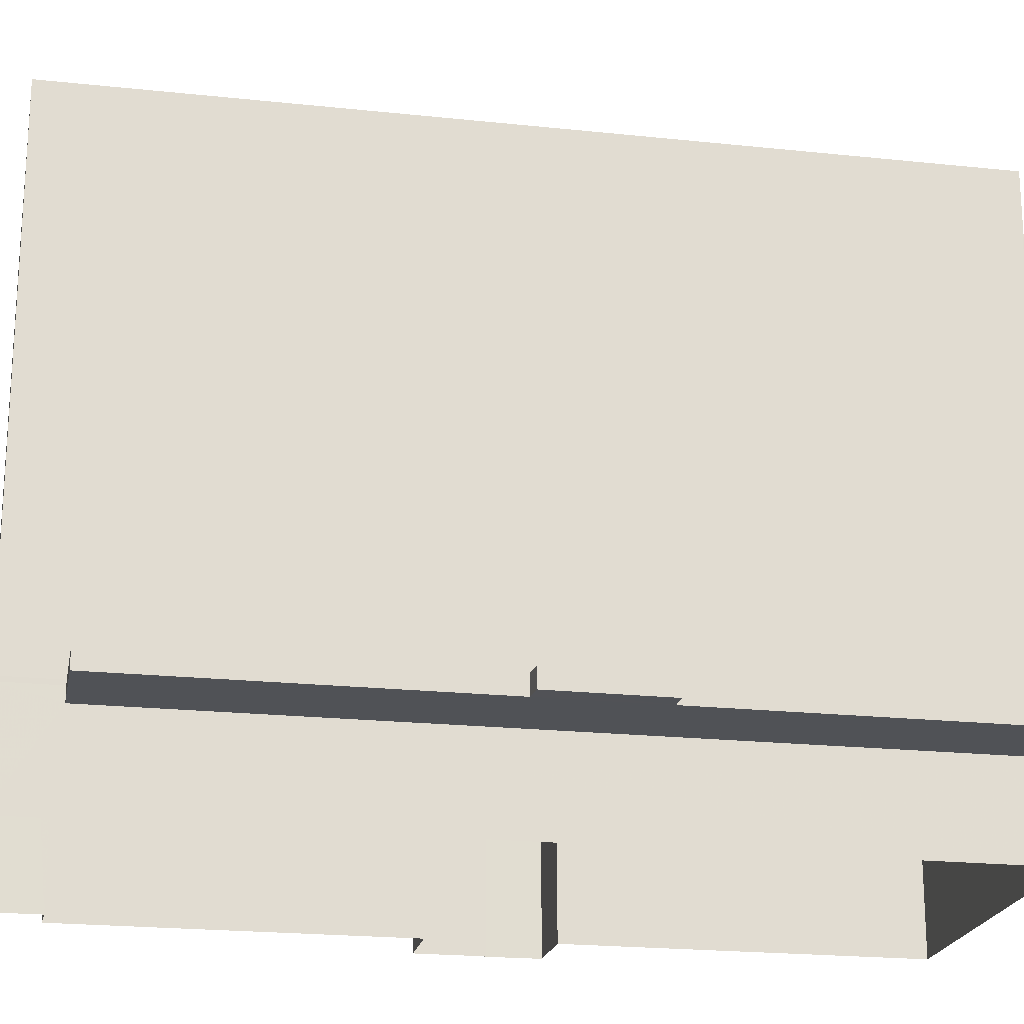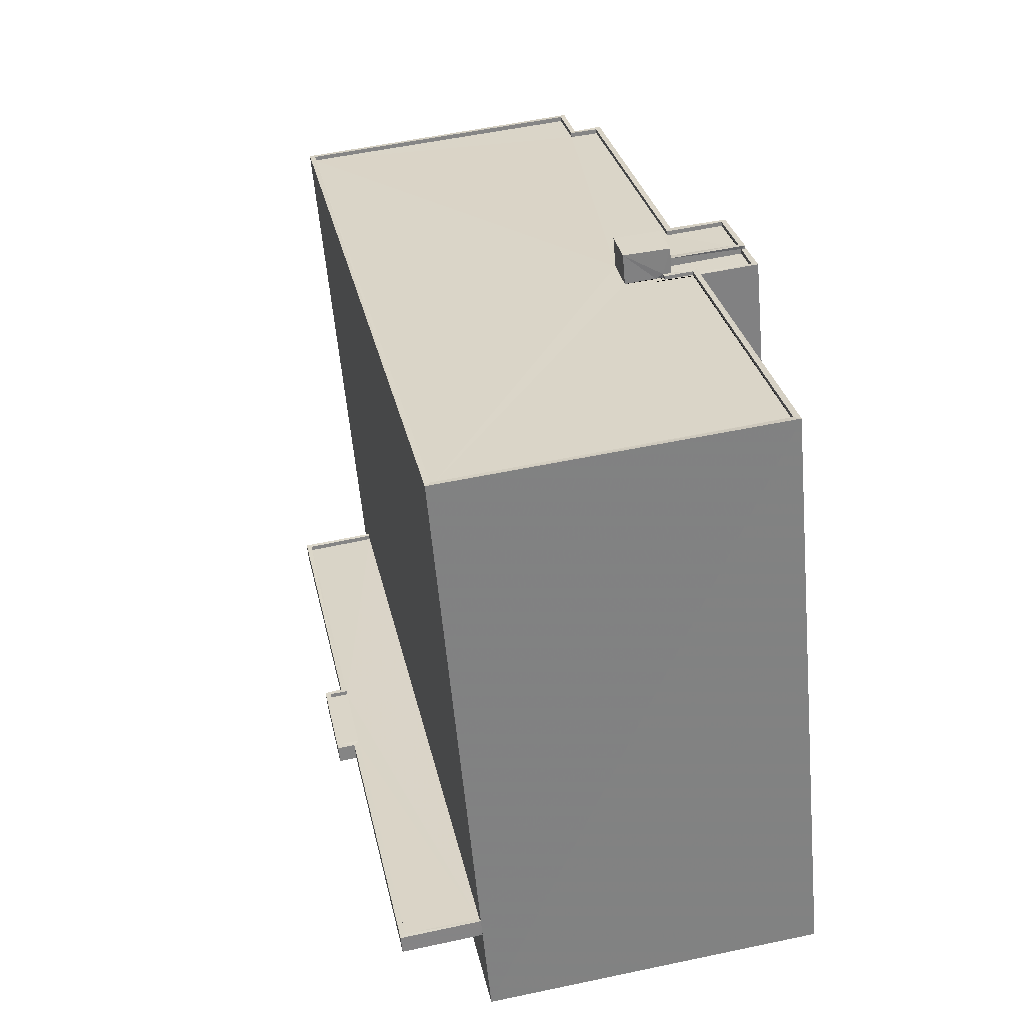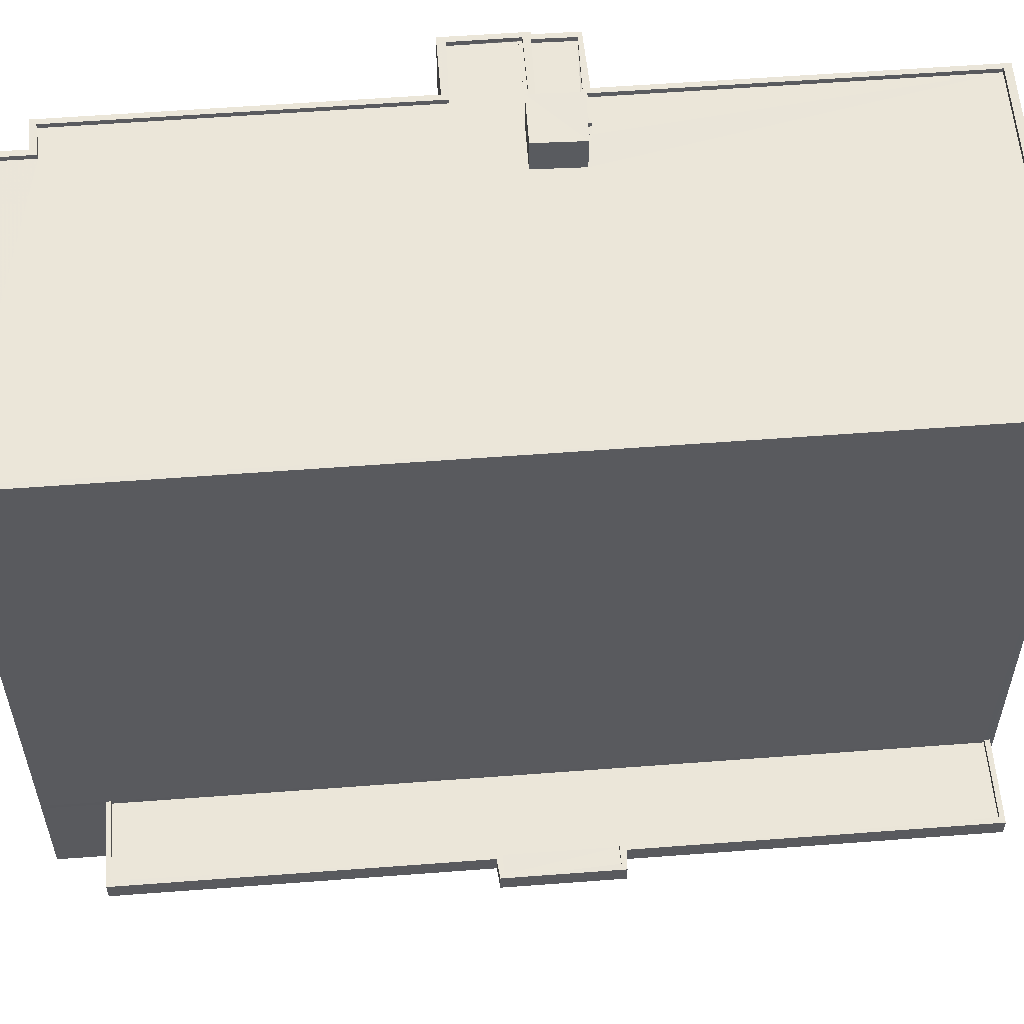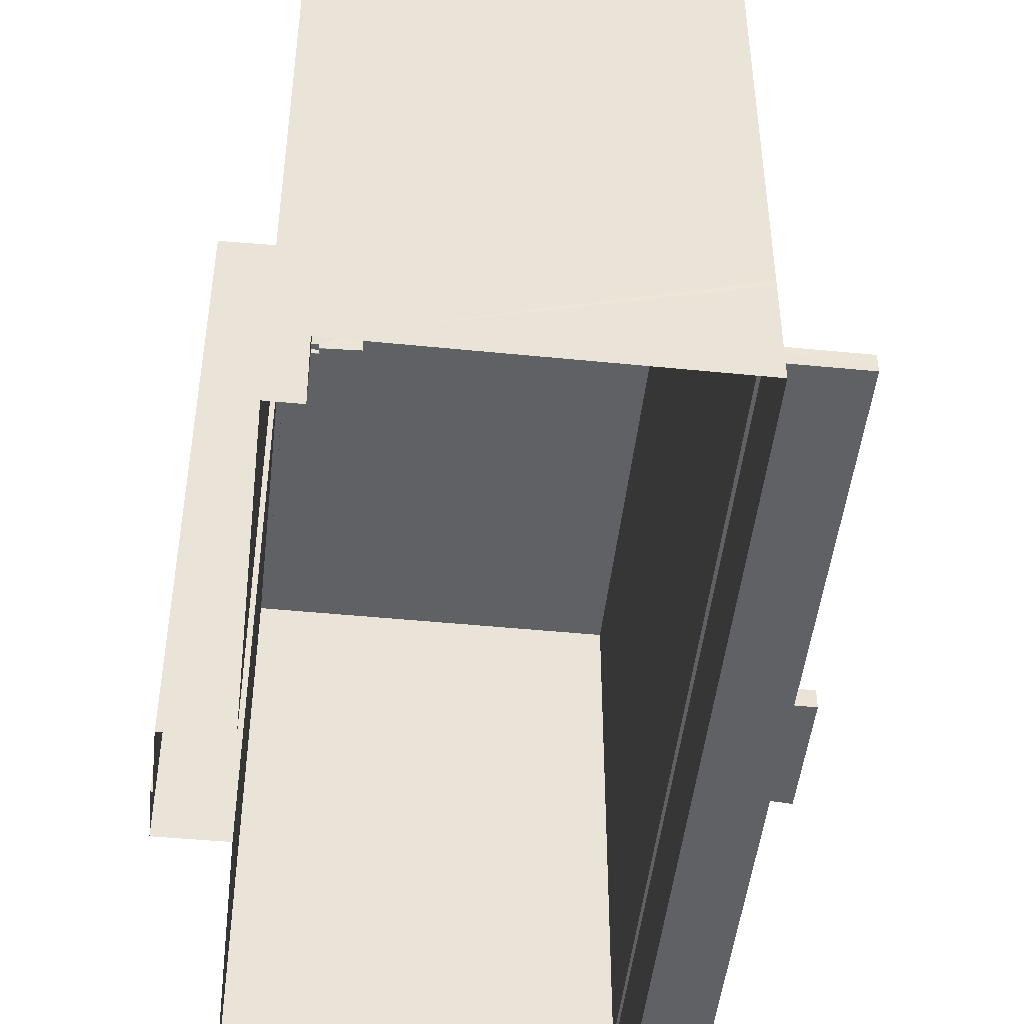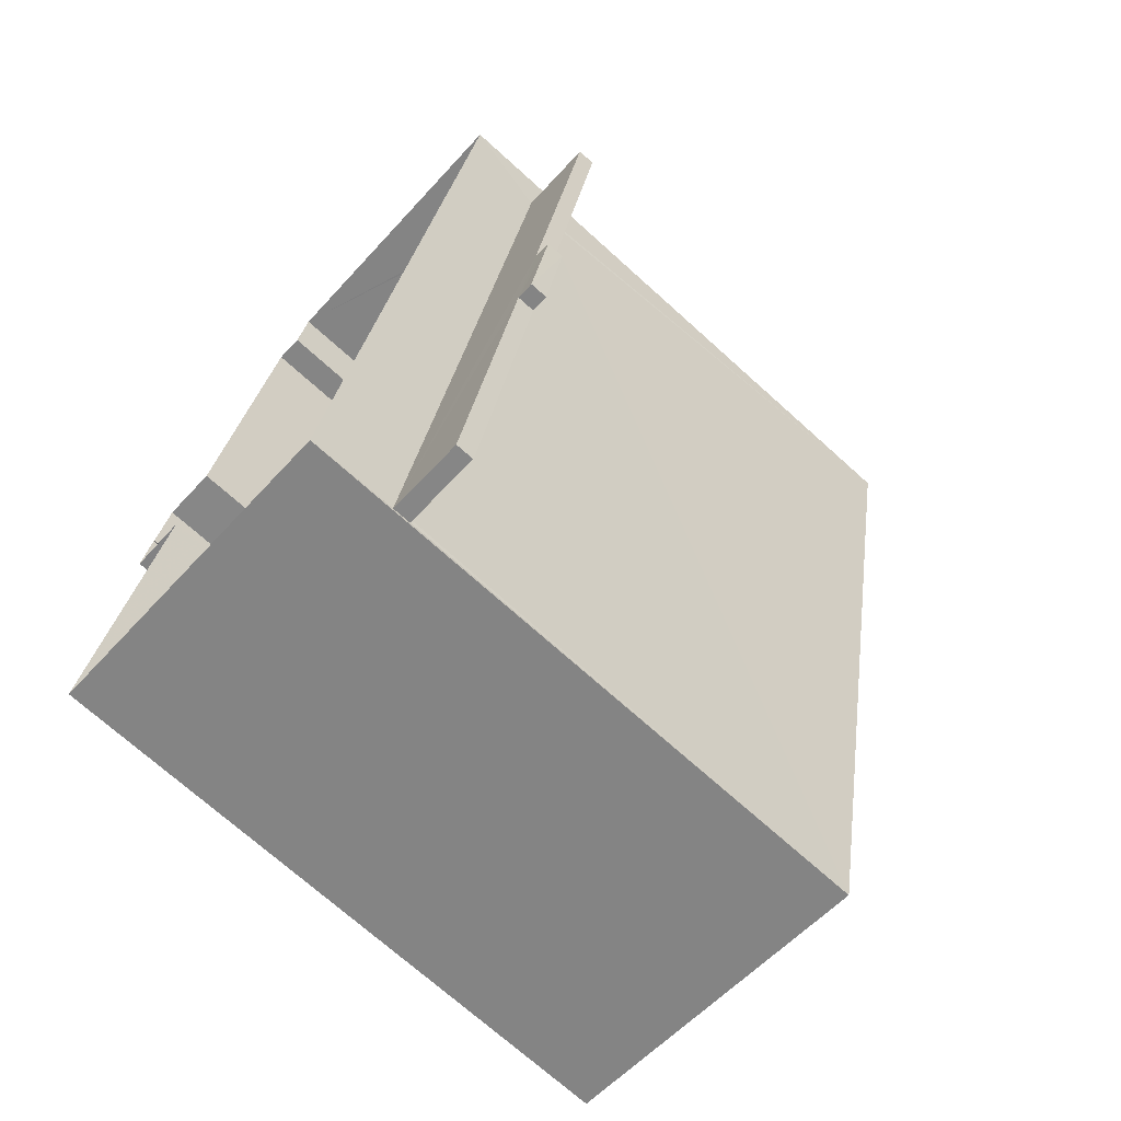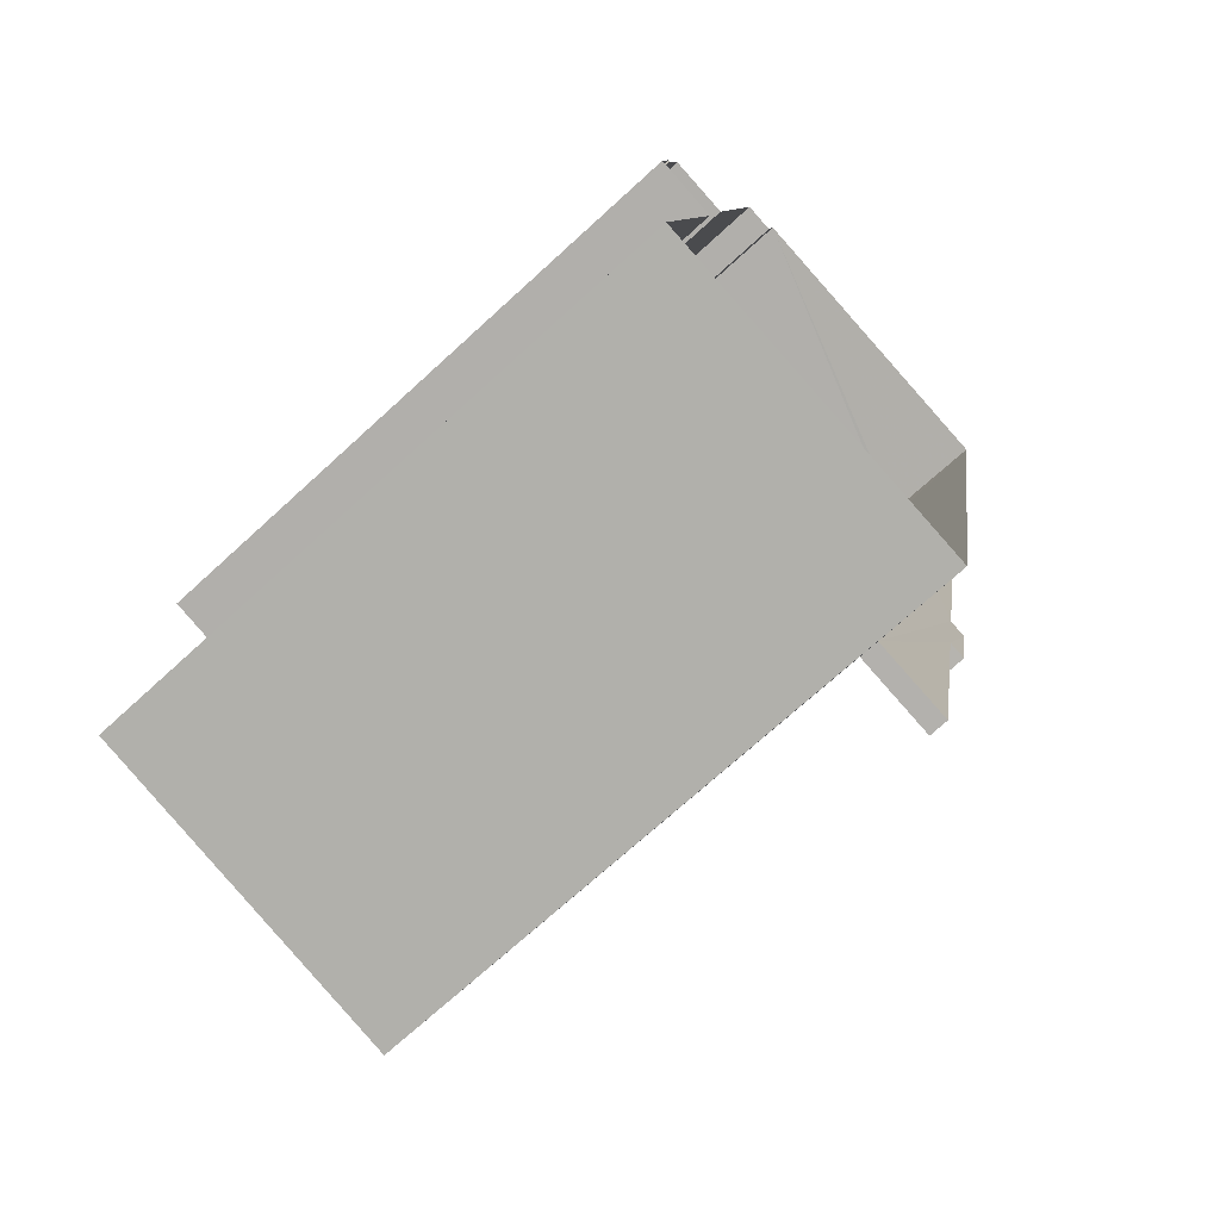
<metadata>
{"format":"obj","ext":"obj","renderer":"f3d","projection":"perspective","resolution":1024,"background":"white","views":[{"elev":-21.0,"azim":-89.3,"up":"+Z"},{"elev":-59.2,"azim":5.2,"up":"+Y"},{"elev":57.6,"azim":-82.9,"up":"+Z"},{"elev":-48.2,"azim":-174.8,"up":"+Z"},{"elev":-71.3,"azim":-132.1,"up":"+Y"},{"elev":-71.7,"azim":132.4,"up":"+Y"}]}
</metadata>
<code>
v 1.241e+05 7.856e+05 18.14
v 1.241e+05 7.856e+05 18.14
v 1.241e+05 7.856e+05 18.14
v 1.241e+05 7.856e+05 18.14
v 1.24e+05 7.856e+05 18.14
v 1.241e+05 7.856e+05 18.14
v 1.241e+05 7.856e+05 18.14
v 1.24e+05 7.855e+05 18.13
v 1.241e+05 7.856e+05 18.14
v 1.241e+05 7.856e+05 18.14
v 1.241e+05 7.856e+05 18.14
v 1.241e+05 7.855e+05 18.13
v 1.24e+05 7.856e+05 22.92
v 1.24e+05 7.856e+05 22.92
v 1.24e+05 7.856e+05 22.92
v 1.24e+05 7.856e+05 22.92
v 1.24e+05 7.855e+05 22.92
v 1.24e+05 7.855e+05 22.92
v 1.24e+05 7.855e+05 22.92
v 1.24e+05 7.855e+05 22.92
v 1.24e+05 7.855e+05 23.67
v 1.24e+05 7.855e+05 23.67
v 1.24e+05 7.855e+05 23.67
v 1.24e+05 7.856e+05 23.67
v 1.24e+05 7.855e+05 23.67
v 1.24e+05 7.856e+05 23.67
v 1.24e+05 7.856e+05 23.67
v 1.24e+05 7.856e+05 23.67
v 1.24e+05 7.855e+05 23.92
v 1.24e+05 7.855e+05 23.92
v 1.24e+05 7.855e+05 23.92
v 1.24e+05 7.855e+05 23.92
v 1.24e+05 7.856e+05 23.92
v 1.24e+05 7.856e+05 23.92
v 1.24e+05 7.856e+05 23.92
v 1.24e+05 7.855e+05 23.92
v 1.24e+05 7.855e+05 23.92
v 1.24e+05 7.855e+05 23.92
v 1.24e+05 7.856e+05 23.92
v 1.24e+05 7.856e+05 23.92
v 1.24e+05 7.856e+05 23.92
v 1.24e+05 7.856e+05 23.92
v 1.24e+05 7.856e+05 23.92
v 1.24e+05 7.855e+05 23.92
v 1.241e+05 7.856e+05 50.95
v 1.241e+05 7.856e+05 50.95
v 1.241e+05 7.856e+05 50.95
v 1.241e+05 7.856e+05 50.95
v 1.241e+05 7.856e+05 50.95
v 1.241e+05 7.856e+05 50.95
v 1.241e+05 7.856e+05 50.95
v 1.241e+05 7.856e+05 50.95
v 1.241e+05 7.856e+05 50.95
v 1.241e+05 7.855e+05 50.95
v 1.24e+05 7.855e+05 50.95
v 1.241e+05 7.856e+05 50.95
v 1.241e+05 7.856e+05 50.95
v 1.241e+05 7.856e+05 50.95
v 1.24e+05 7.856e+05 50.95
v 1.241e+05 7.856e+05 50.95
v 1.241e+05 7.856e+05 50.95
v 1.241e+05 7.856e+05 50.95
v 1.241e+05 7.856e+05 50.95
v 1.241e+05 7.856e+05 50.95
v 1.241e+05 7.856e+05 51.2
v 1.241e+05 7.856e+05 51.2
v 1.241e+05 7.856e+05 51.2
v 1.241e+05 7.856e+05 51.2
v 1.241e+05 7.856e+05 51.2
v 1.241e+05 7.856e+05 51.2
v 1.241e+05 7.856e+05 51.2
v 1.241e+05 7.856e+05 51.2
v 1.241e+05 7.856e+05 51.2
v 1.24e+05 7.856e+05 51.2
v 1.24e+05 7.856e+05 51.2
v 1.241e+05 7.855e+05 51.2
v 1.241e+05 7.855e+05 51.2
v 1.241e+05 7.856e+05 51.2
v 1.24e+05 7.855e+05 51.2
v 1.241e+05 7.856e+05 51.2
v 1.241e+05 7.856e+05 51.2
v 1.241e+05 7.856e+05 51.2
v 1.241e+05 7.856e+05 51.2
v 1.241e+05 7.856e+05 51.2
v 1.241e+05 7.856e+05 51.2
v 1.241e+05 7.856e+05 51.2
v 1.241e+05 7.856e+05 51.2
v 1.24e+05 7.855e+05 51.2
v 1.241e+05 7.856e+05 51.2
v 1.241e+05 7.856e+05 51.2
v 1.241e+05 7.856e+05 50.71
v 1.241e+05 7.856e+05 50.71
v 1.241e+05 7.856e+05 50.71
v 1.241e+05 7.856e+05 50.71
v 1.241e+05 7.856e+05 50.71
v 1.241e+05 7.856e+05 50.71
v 1.241e+05 7.856e+05 50.96
v 1.241e+05 7.856e+05 50.96
v 1.241e+05 7.856e+05 50.96
v 1.241e+05 7.856e+05 50.96
v 1.241e+05 7.856e+05 50.96
v 1.241e+05 7.856e+05 50.96
v 1.241e+05 7.856e+05 50.96
v 1.241e+05 7.856e+05 50.96
v 1.241e+05 7.856e+05 50.96
v 1.241e+05 7.856e+05 50.96
v 1.241e+05 7.856e+05 50.96
v 1.241e+05 7.856e+05 50.96
v 1.241e+05 7.856e+05 50.96
v 1.241e+05 7.856e+05 50.96
v 1.241e+05 7.856e+05 50.96
v 1.241e+05 7.856e+05 50.96
v 1.241e+05 7.856e+05 50.96
v 1.241e+05 7.856e+05 50.96
v 1.241e+05 7.856e+05 50.96
v 1.241e+05 7.856e+05 50.96
v 1.241e+05 7.856e+05 52.67
v 1.241e+05 7.856e+05 52.67
v 1.241e+05 7.856e+05 52.67
v 1.241e+05 7.856e+05 52.67
v 1.24e+05 7.856e+05 23.67
v 1.24e+05 7.856e+05 23.67
v 1.24e+05 7.856e+05 23.92
f 1 2 3
f 4 1 5
f 6 7 3
f 3 8 5
f 9 10 7
f 11 12 8
f 7 10 11
f 3 5 1
f 7 11 3
f 11 8 3
f 13 14 15
f 16 15 17
f 18 16 17
f 15 14 19
f 17 19 20
f 17 15 19
f 21 22 23
f 24 25 23
f 26 22 27
f 26 27 28
f 24 23 26
f 23 22 26
f 29 30 31
f 32 30 29
f 33 34 35
f 36 37 38
f 32 29 38
f 39 37 36
f 40 33 41
f 33 35 42
f 43 40 41
f 29 44 38
f 41 33 42
f 39 43 41
f 36 38 44
f 39 36 43
f 45 46 47
f 48 45 47
f 49 50 51
f 52 53 54
f 55 54 56
f 57 50 58
f 59 55 60
f 49 61 62
f 62 63 59
f 56 53 64
f 58 49 60
f 60 55 56
f 58 50 49
f 54 53 56
f 62 59 60
f 49 62 60
f 65 66 67
f 67 68 69
f 70 66 65
f 71 72 73
f 69 68 72
f 74 73 75
f 76 77 78
f 79 77 76
f 79 74 75
f 80 70 81
f 82 83 78
f 80 81 84
f 85 83 82
f 86 87 85
f 79 88 74
f 67 69 89
f 90 69 72
f 90 72 71
f 74 71 73
f 65 67 89
f 70 65 81
f 79 76 88
f 83 76 78
f 85 87 83
f 91 92 93
f 94 93 95
f 93 96 95
f 93 92 96
f 97 98 99
f 100 101 102
f 98 103 102
f 99 98 104
f 102 101 104
f 98 102 104
f 105 106 107
f 105 107 108
f 108 109 110
f 110 109 111
f 107 112 109
f 107 109 108
f 113 114 115
f 113 116 114
f 117 118 119
f 117 120 118
f 34 33 28
f 27 34 28
f 31 21 29
f 31 22 21
f 44 21 23
f 44 29 21
f 44 23 25
f 36 44 25
f 43 25 24
f 43 36 25
f 40 24 26
f 40 43 24
f 40 26 28
f 33 40 28
f 13 42 121
f 13 121 14
f 42 35 121
f 30 32 20
f 19 30 20
f 20 38 17
f 20 32 38
f 38 37 18
f 17 38 18
f 18 39 16
f 18 37 39
f 16 41 15
f 16 39 41
f 15 42 13
f 15 41 42
f 14 5 8
f 14 122 5
f 75 34 79
f 8 79 30
f 75 123 35
f 14 121 122
f 27 22 34
f 75 35 34
f 14 8 19
f 19 8 30
f 79 31 30
f 22 31 34
f 79 34 31
f 70 97 66
f 66 97 6
f 70 98 97
f 6 97 7
f 73 1 4
f 73 72 1
f 68 2 1
f 72 68 1
f 68 3 2
f 68 67 3
f 66 6 3
f 67 66 3
f 91 93 100
f 11 101 12
f 93 78 100
f 12 101 77
f 101 78 77
f 100 78 101
f 77 79 8
f 12 77 8
f 5 122 4
f 4 123 73
f 123 75 73
f 4 122 123
f 95 103 80
f 80 103 70
f 95 96 103
f 70 103 98
f 78 94 82
f 78 93 94
f 121 123 122
f 121 35 123
f 74 59 63
f 71 74 63
f 71 63 62
f 90 71 62
f 69 62 61
f 69 90 62
f 69 61 49
f 89 69 49
f 89 49 51
f 65 89 51
f 113 81 116
f 50 116 51
f 51 116 65
f 116 81 65
f 115 84 81
f 113 115 81
f 47 112 86
f 86 112 87
f 47 46 112
f 87 112 107
f 107 83 87
f 107 106 83
f 83 105 76
f 76 105 54
f 83 106 105
f 54 105 52
f 76 54 55
f 88 76 55
f 74 55 59
f 74 88 55
f 103 96 92
f 102 103 92
f 92 100 102
f 92 91 100
f 104 11 10
f 104 101 11
f 99 104 10
f 9 99 10
f 7 97 99
f 9 7 99
f 53 105 108
f 53 52 105
f 110 53 108
f 110 64 53
f 112 45 109
f 112 46 45
f 48 109 45
f 48 111 109
f 50 114 116
f 50 57 114
f 94 95 80
f 82 94 80
f 85 82 119
f 58 114 57
f 117 84 58
f 119 80 117
f 84 115 114
f 80 84 117
f 119 82 80
f 84 114 58
f 85 119 86
f 47 86 111
f 48 47 111
f 64 110 56
f 86 119 118
f 56 110 118
f 111 86 110
f 110 86 118
f 120 56 118
f 120 60 56
f 60 117 58
f 60 120 117

</code>
